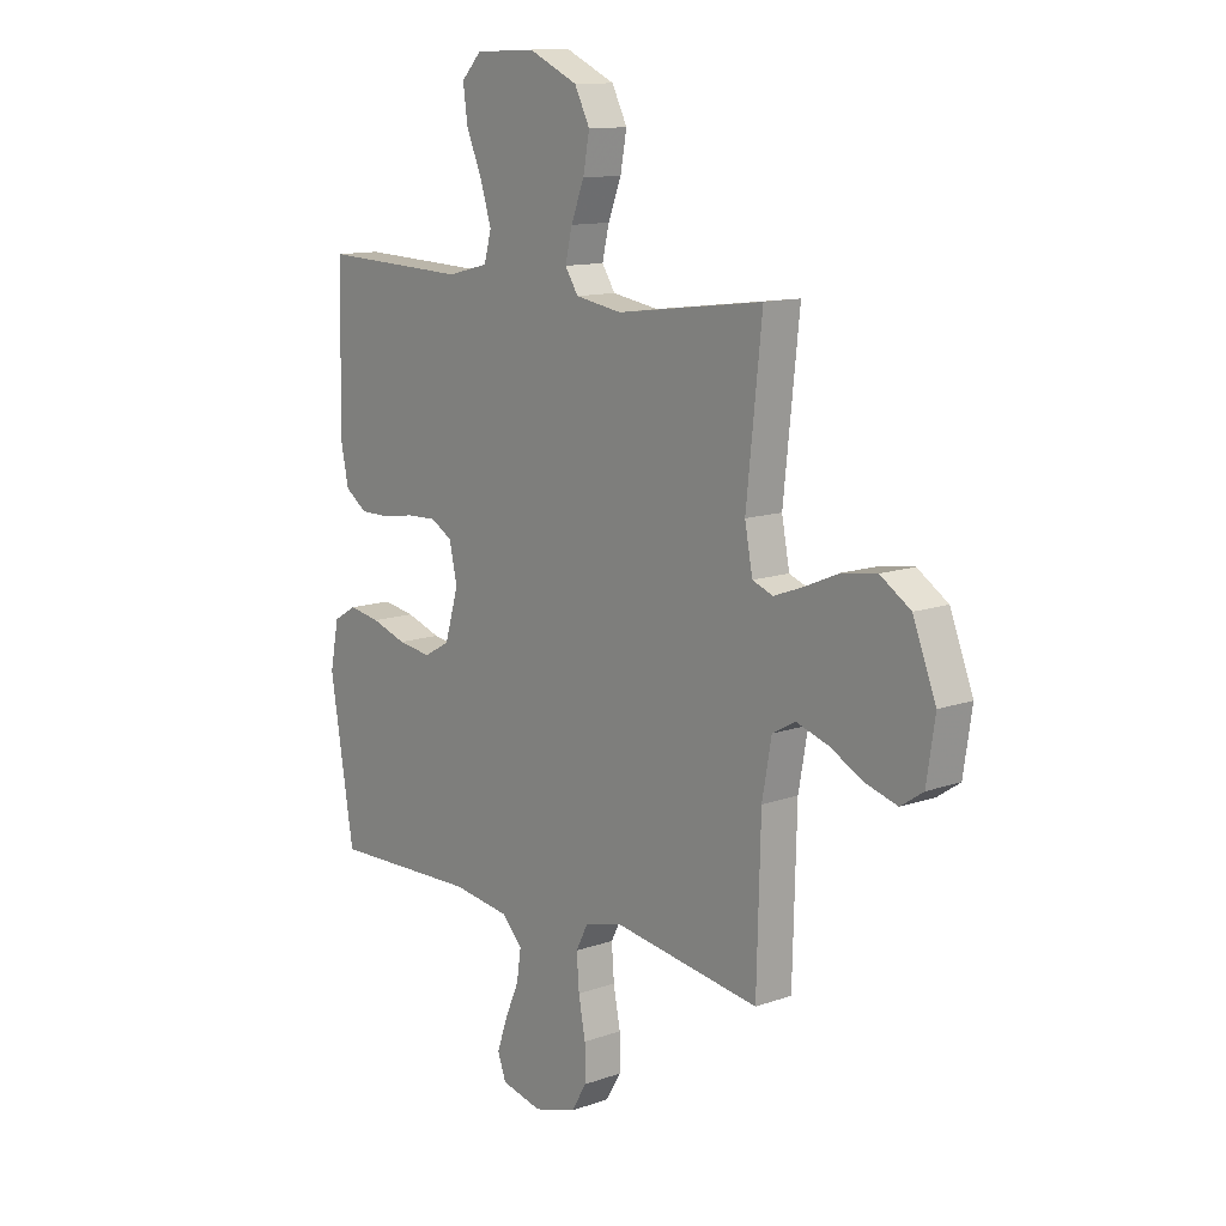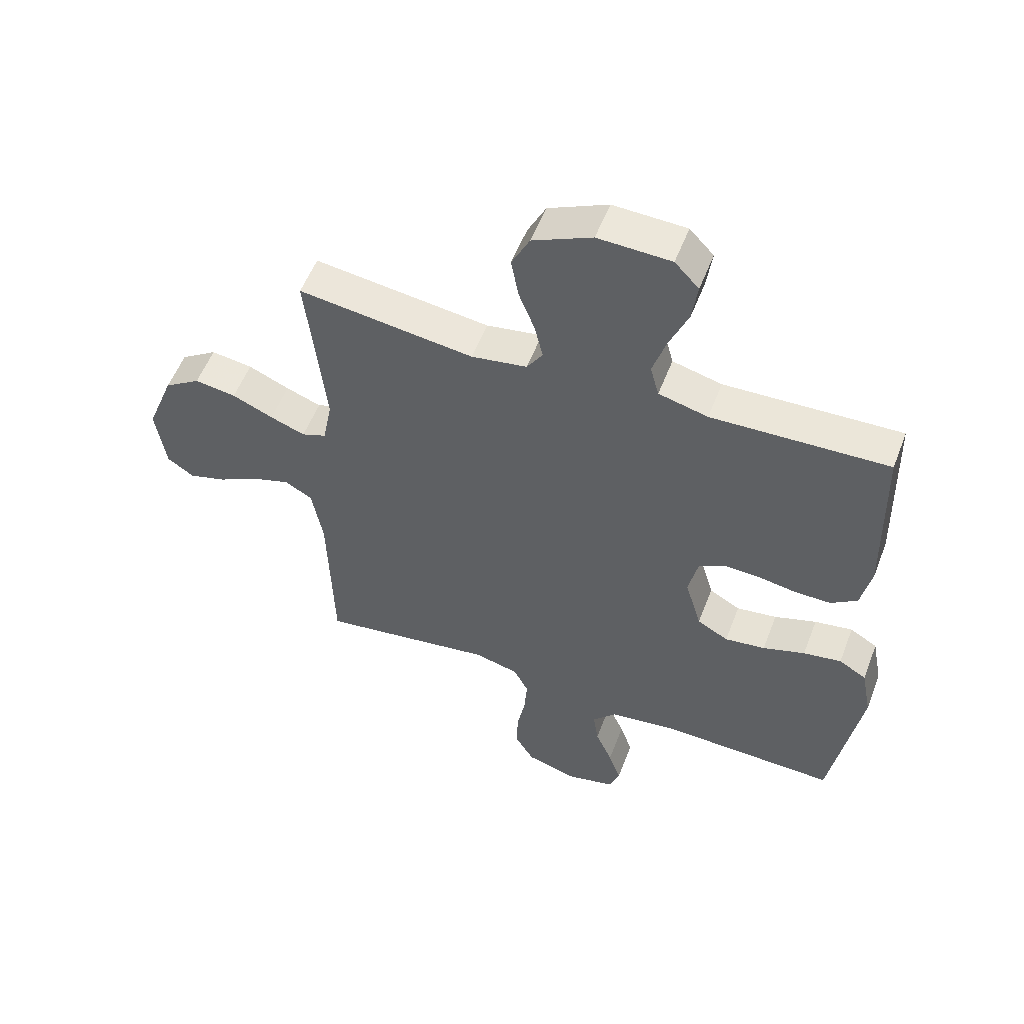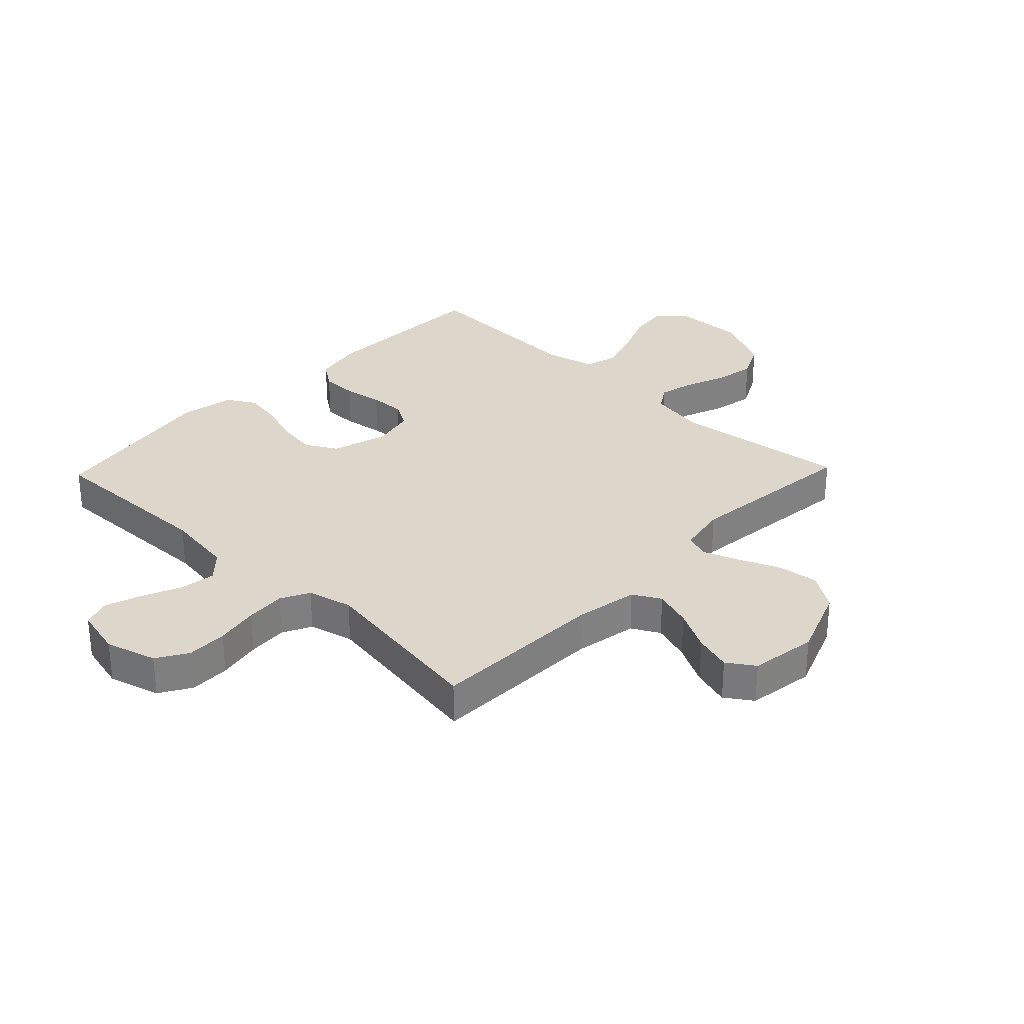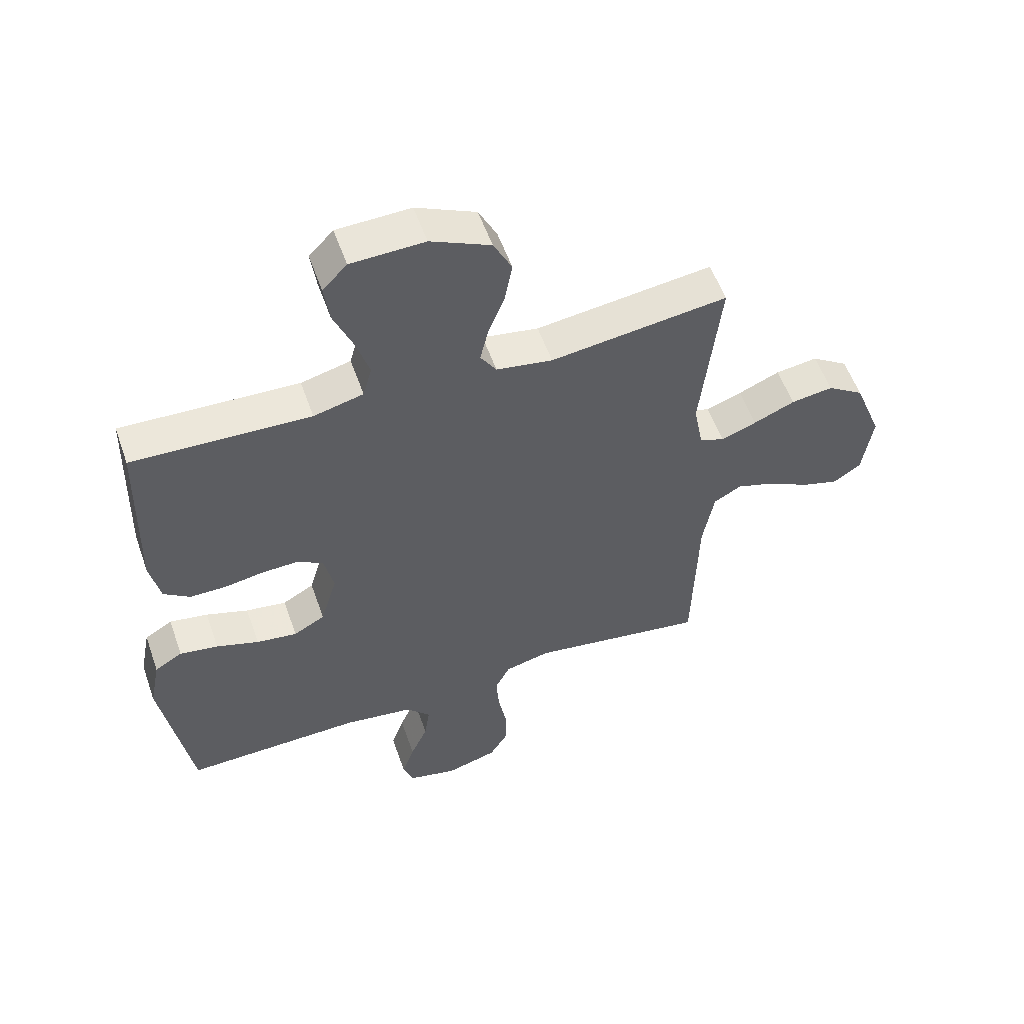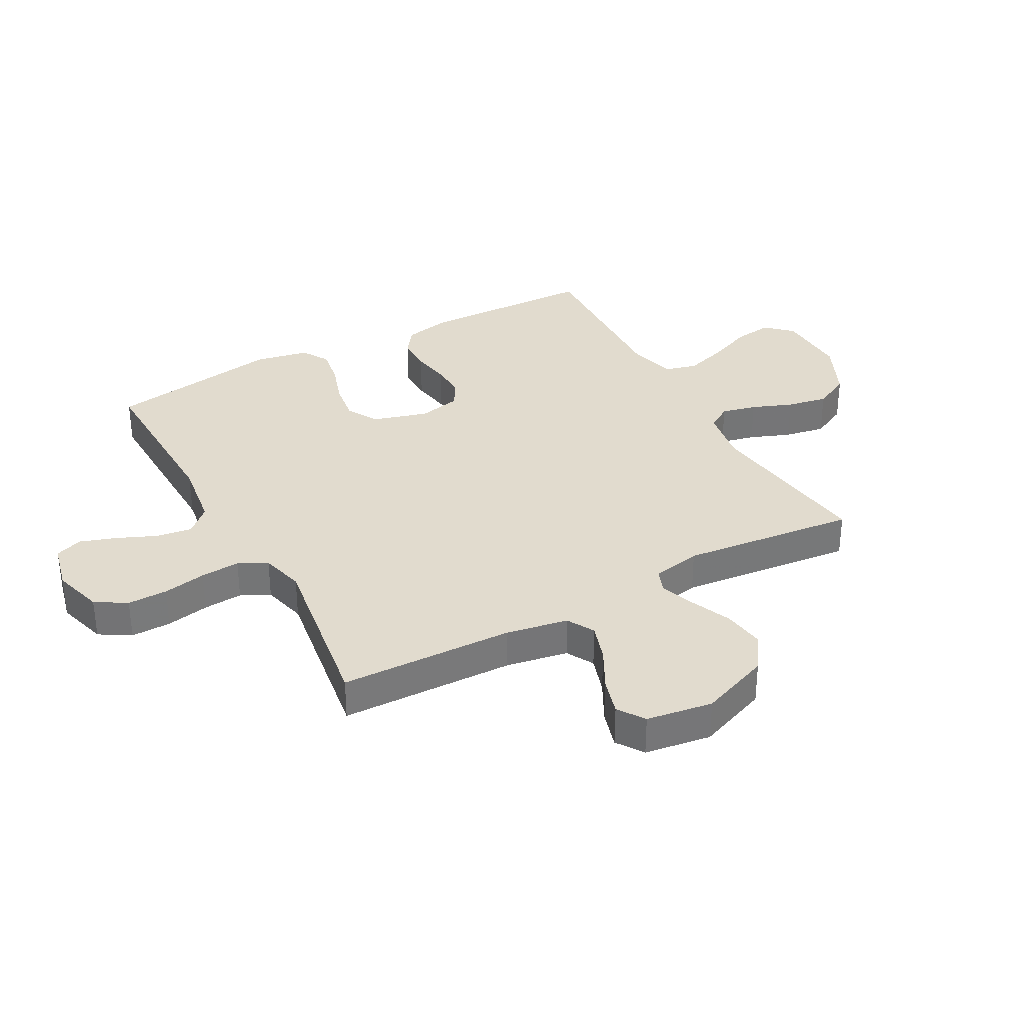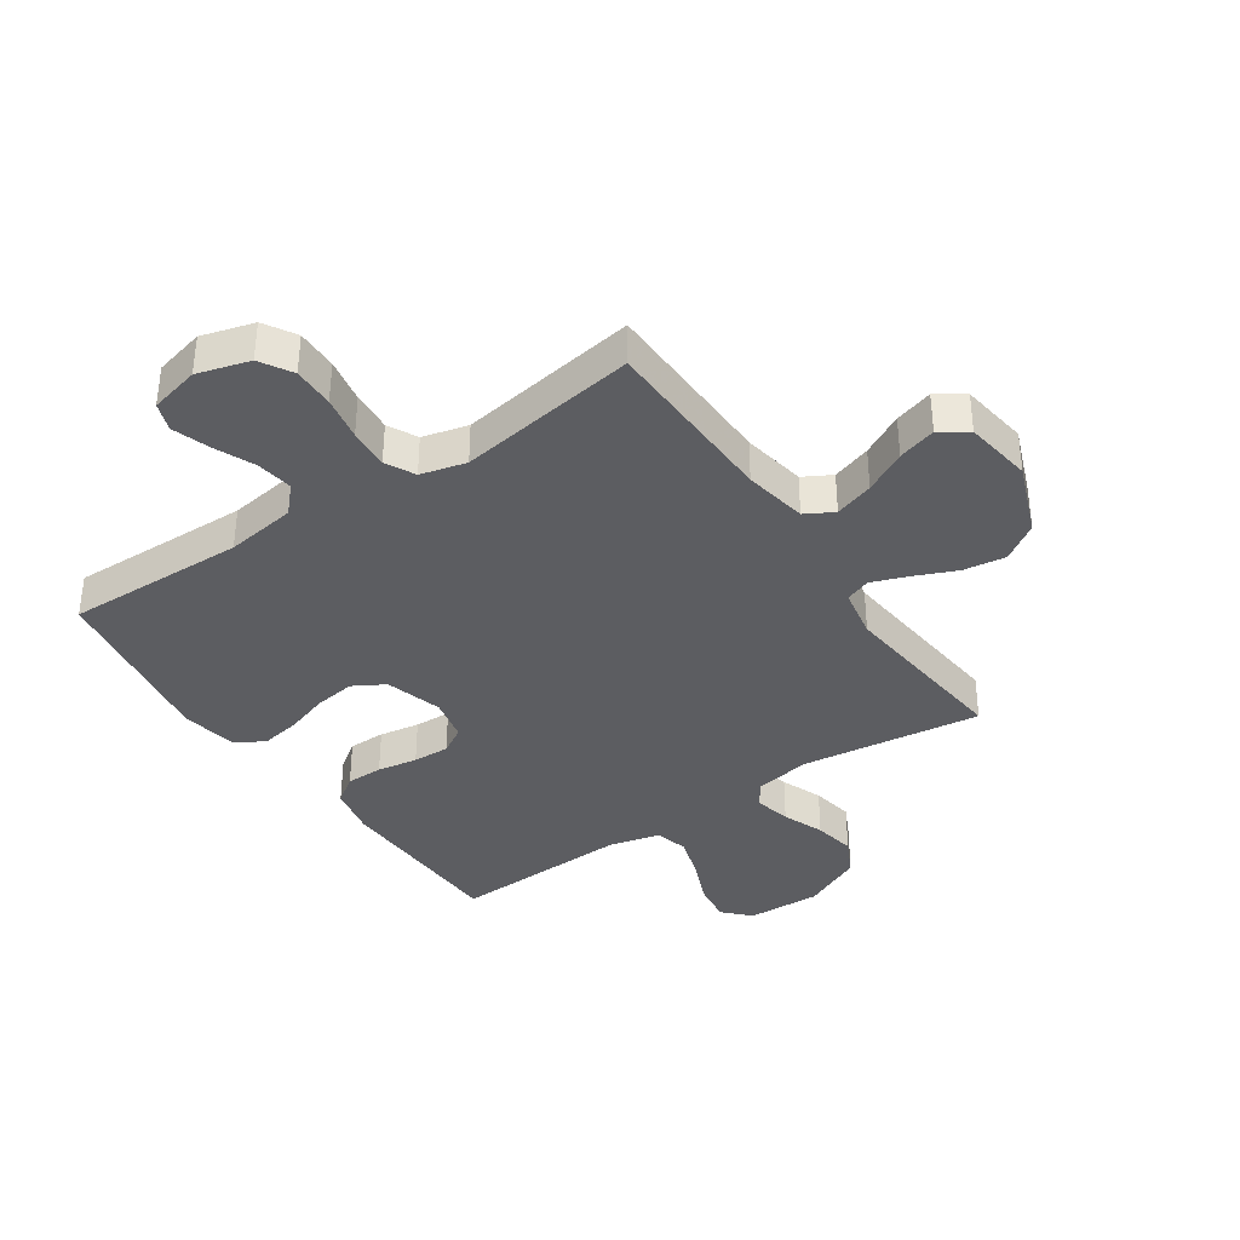
<metadata>
{"format":"obj","ext":"obj","renderer":"f3d","projection":"perspective","resolution":1024,"background":"white","views":[{"elev":12.1,"azim":-130.0,"up":"+Z"},{"elev":54.8,"azim":20.9,"up":"+Z"},{"elev":30.5,"azim":-136.2,"up":"+Y"},{"elev":55.5,"azim":160.7,"up":"+Z"},{"elev":33.8,"azim":-118.7,"up":"+Y"},{"elev":-37.0,"azim":-145.9,"up":"+Y"}]}
</metadata>
<code>
v -0.5 0.07 -0.5
v -0.508 0.07 -0.2
v -0.527 0.07 -0.094
v -0.574 0.07 -0.068
v -0.639 0.07 -0.089
v -0.709 0.07 -0.126
v -0.773 0.07 -0.145
v -0.819 0.07 -0.114
v -0.836 0.07 0
v -0.789 0.07 0.121
v -0.727 0.07 0.162
v -0.656 0.07 0.152
v -0.586 0.07 0.122
v -0.526 0.07 0.1
v -0.484 0.07 0.116
v -0.468 0.07 0.2
v -0.5 0.07 0.5
v -0.2 0.07 0.462
v -0.105 0.07 0.478
v -0.078 0.07 0.52
v -0.092 0.07 0.58
v -0.119 0.07 0.649
v -0.132 0.07 0.719
v -0.101 0.07 0.781
v 0 0.07 0.828
v 0.124 0.07 0.824
v 0.165 0.07 0.781
v 0.156 0.07 0.714
v 0.124 0.07 0.637
v 0.101 0.07 0.564
v 0.116 0.07 0.509
v 0.2 0.07 0.488
v 0.5 0.07 0.5
v 0.508 0.07 0.2
v 0.491 0.07 0.118
v 0.446 0.07 0.086
v 0.385 0.07 0.086
v 0.318 0.07 0.097
v 0.257 0.07 0.099
v 0.213 0.07 0.073
v 0.197 0.07 0
v 0.225 0.07 -0.095
v 0.278 0.07 -0.125
v 0.347 0.07 -0.115
v 0.419 0.07 -0.091
v 0.484 0.07 -0.08
v 0.531 0.07 -0.108
v 0.549 0.07 -0.2
v 0.5 0.07 -0.5
v 0.2 0.07 -0.493
v 0.082 0.07 -0.51
v 0.041 0.07 -0.554
v 0.05 0.07 -0.615
v 0.079 0.07 -0.682
v 0.1 0.07 -0.744
v 0.083 0.07 -0.791
v 0 0.07 -0.811
v -0.087 0.07 -0.786
v -0.119 0.07 -0.733
v -0.118 0.07 -0.664
v -0.104 0.07 -0.59
v -0.099 0.07 -0.522
v -0.124 0.07 -0.473
v -0.2 0.07 -0.454
v -0.5 0 -0.5
v -0.508 0 -0.2
v -0.527 0 -0.094
v -0.574 0 -0.068
v -0.639 0 -0.089
v -0.709 0 -0.126
v -0.773 0 -0.145
v -0.819 0 -0.114
v -0.836 0 0
v -0.789 0 0.121
v -0.727 0 0.162
v -0.656 0 0.152
v -0.586 0 0.122
v -0.526 0 0.1
v -0.484 0 0.116
v -0.468 0 0.2
v -0.5 0 0.5
v -0.2 0 0.462
v -0.105 0 0.478
v -0.078 0 0.52
v -0.092 0 0.58
v -0.119 0 0.649
v -0.132 0 0.719
v -0.101 0 0.781
v 0 0 0.828
v 0.124 0 0.824
v 0.165 0 0.781
v 0.156 0 0.714
v 0.124 0 0.637
v 0.101 0 0.564
v 0.116 0 0.509
v 0.2 0 0.488
v 0.5 0 0.5
v 0.508 0 0.2
v 0.491 0 0.118
v 0.446 0 0.086
v 0.385 0 0.086
v 0.318 0 0.097
v 0.257 0 0.099
v 0.213 0 0.073
v 0.197 0 0
v 0.225 0 -0.095
v 0.278 0 -0.125
v 0.347 0 -0.115
v 0.419 0 -0.091
v 0.484 0 -0.08
v 0.531 0 -0.108
v 0.549 0 -0.2
v 0.5 0 -0.5
v 0.2 0 -0.493
v 0.082 0 -0.51
v 0.041 0 -0.554
v 0.05 0 -0.615
v 0.079 0 -0.682
v 0.1 0 -0.744
v 0.083 0 -0.791
v 0 0 -0.811
v -0.087 0 -0.786
v -0.119 0 -0.733
v -0.118 0 -0.664
v -0.104 0 -0.59
v -0.099 0 -0.522
v -0.124 0 -0.473
v -0.2 0 -0.454
f 59 60 61
f 58 59 61
f 57 58 61
f 56 57 61
f 55 56 61
f 54 55 61
f 53 54 61
f 52 53 61 62
f 51 52 62 63
f 48 49 50
f 47 48 50
f 46 47 50
f 45 46 50
f 44 45 50
f 51 63 64
f 50 51 64
f 44 50 64
f 43 44 64
f 36 37 38
f 35 36 38
f 34 35 38
f 33 34 38
f 32 33 38
f 31 32 38 39
f 27 28 29
f 26 27 29
f 25 26 29
f 24 25 29
f 23 24 29
f 22 23 29
f 21 22 29
f 20 21 29 30
f 19 20 30 31
f 16 17 18
f 31 39 40
f 19 31 40
f 18 19 40
f 16 18 40
f 15 16 40
f 11 12 13
f 10 11 13
f 9 10 13
f 8 9 13
f 7 8 13
f 6 7 13
f 5 6 13
f 4 5 13 14
f 64 1 2
f 43 64 2
f 42 43 2
f 15 40 41
f 14 15 41
f 4 14 41
f 3 4 41
f 2 3 41 42
f 125 124 123
f 125 123 122
f 125 122 121
f 125 121 120
f 125 120 119
f 125 119 118
f 125 118 117
f 126 125 117 116
f 127 126 116 115
f 114 113 112
f 114 112 111
f 114 111 110
f 114 110 109
f 114 109 108
f 128 127 115
f 128 115 114
f 128 114 108
f 128 108 107
f 102 101 100
f 102 100 99
f 102 99 98
f 102 98 97
f 102 97 96
f 103 102 96 95
f 93 92 91
f 93 91 90
f 93 90 89
f 93 89 88
f 93 88 87
f 93 87 86
f 93 86 85
f 94 93 85 84
f 95 94 84 83
f 82 81 80
f 104 103 95
f 104 95 83
f 104 83 82
f 104 82 80
f 104 80 79
f 77 76 75
f 77 75 74
f 77 74 73
f 77 73 72
f 77 72 71
f 77 71 70
f 77 70 69
f 78 77 69 68
f 66 65 128
f 66 128 107
f 66 107 106
f 105 104 79
f 105 79 78
f 105 78 68
f 105 68 67
f 106 105 67 66
f 1 65 66 2
f 2 66 67 3
f 3 67 68 4
f 4 68 69 5
f 5 69 70 6
f 6 70 71 7
f 7 71 72 8
f 8 72 73 9
f 9 73 74 10
f 10 74 75 11
f 11 75 76 12
f 12 76 77 13
f 13 77 78 14
f 14 78 79 15
f 15 79 80 16
f 16 80 81 17
f 17 81 82 18
f 18 82 83 19
f 19 83 84 20
f 20 84 85 21
f 21 85 86 22
f 22 86 87 23
f 23 87 88 24
f 24 88 89 25
f 25 89 90 26
f 26 90 91 27
f 27 91 92 28
f 28 92 93 29
f 29 93 94 30
f 30 94 95 31
f 31 95 96 32
f 32 96 97 33
f 33 97 98 34
f 34 98 99 35
f 35 99 100 36
f 36 100 101 37
f 37 101 102 38
f 38 102 103 39
f 39 103 104 40
f 40 104 105 41
f 41 105 106 42
f 42 106 107 43
f 43 107 108 44
f 44 108 109 45
f 45 109 110 46
f 46 110 111 47
f 47 111 112 48
f 48 112 113 49
f 49 113 114 50
f 50 114 115 51
f 51 115 116 52
f 52 116 117 53
f 53 117 118 54
f 54 118 119 55
f 55 119 120 56
f 56 120 121 57
f 57 121 122 58
f 58 122 123 59
f 59 123 124 60
f 60 124 125 61
f 61 125 126 62
f 62 126 127 63
f 63 127 128 64
f 64 128 65 1

</code>
